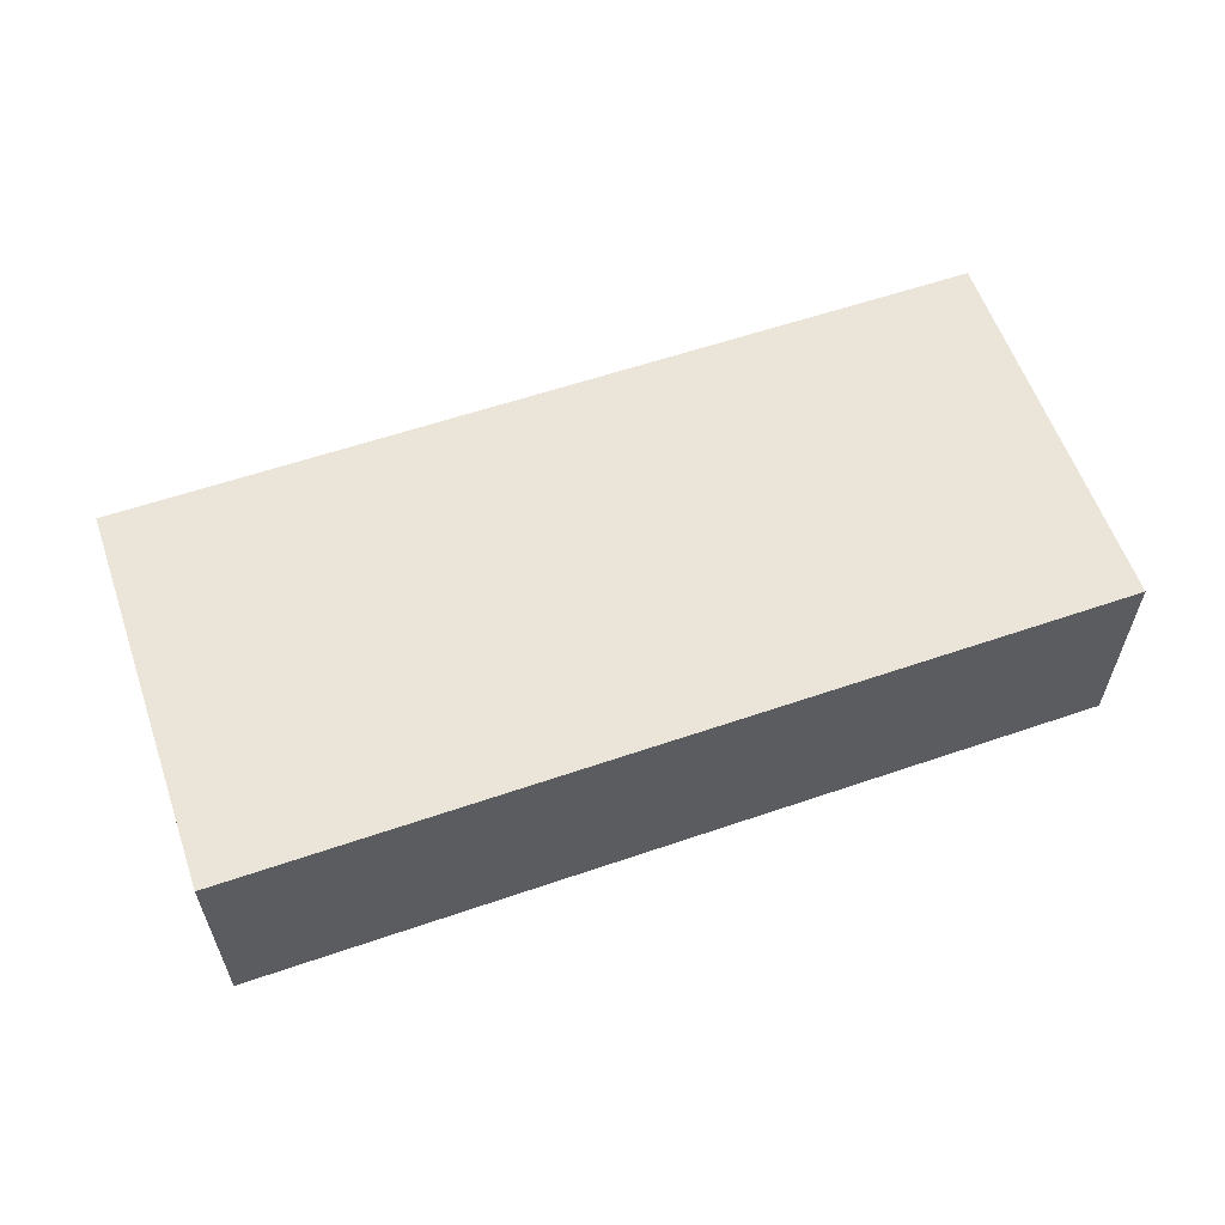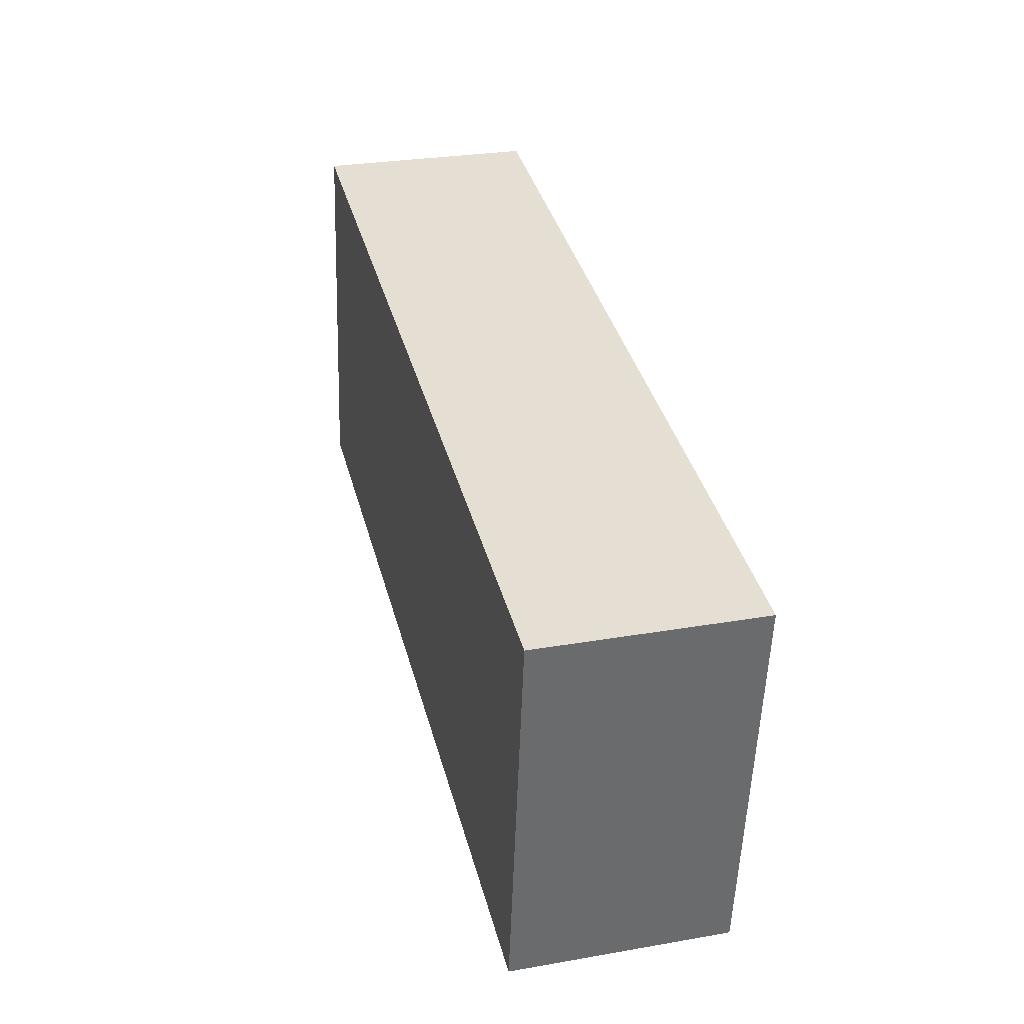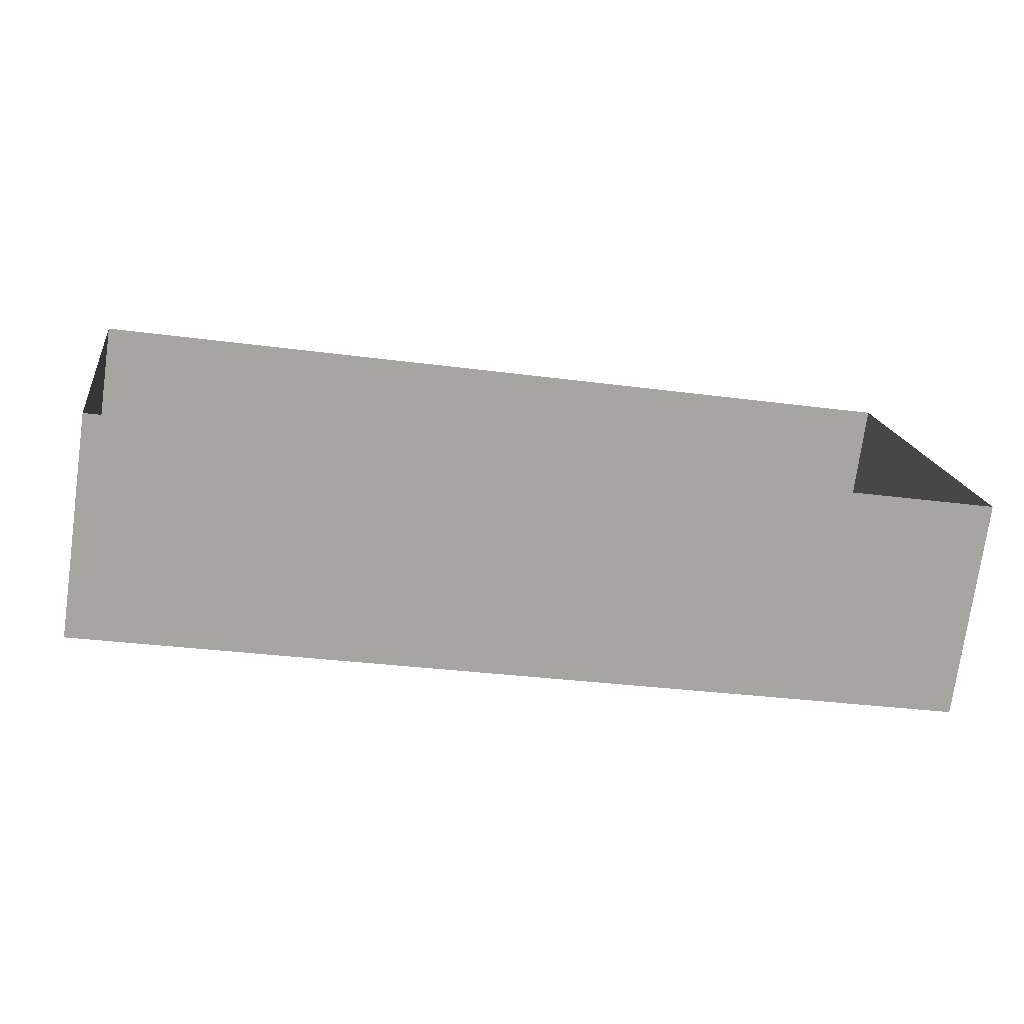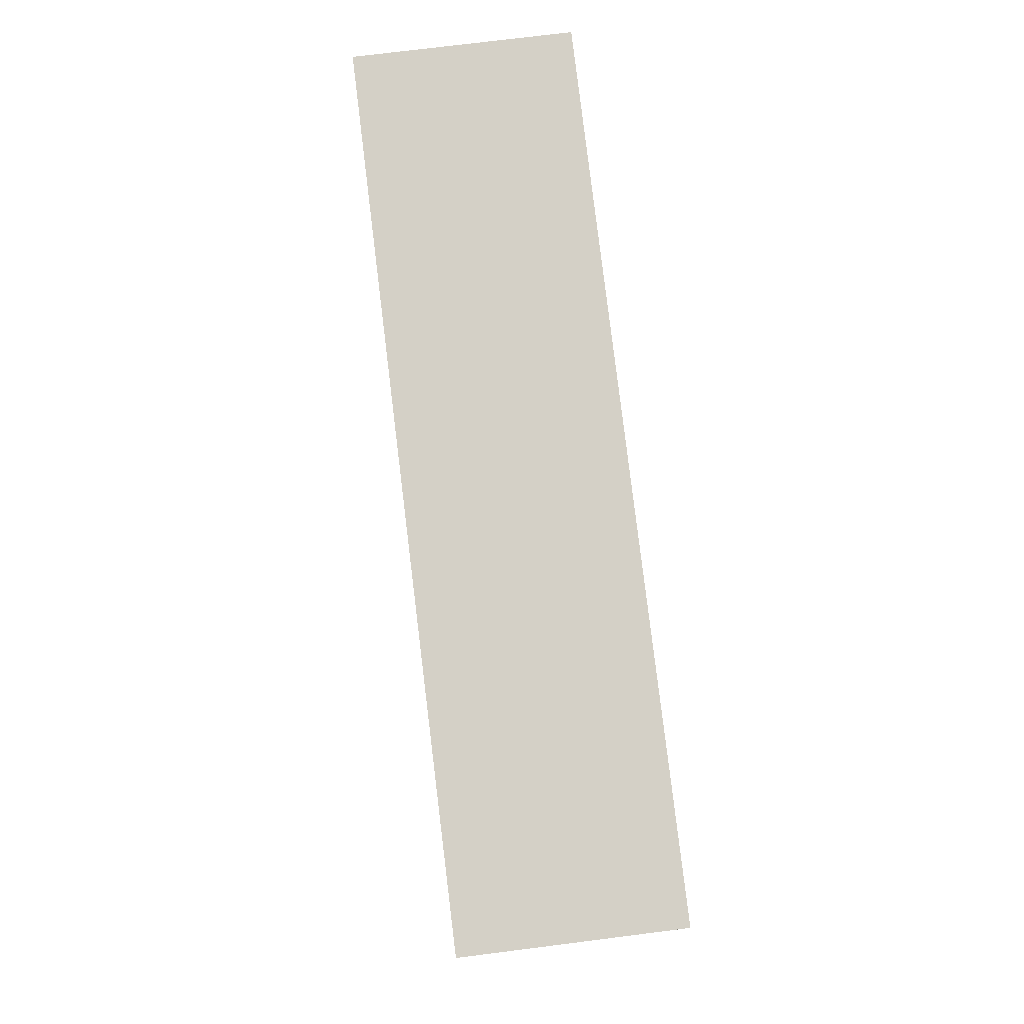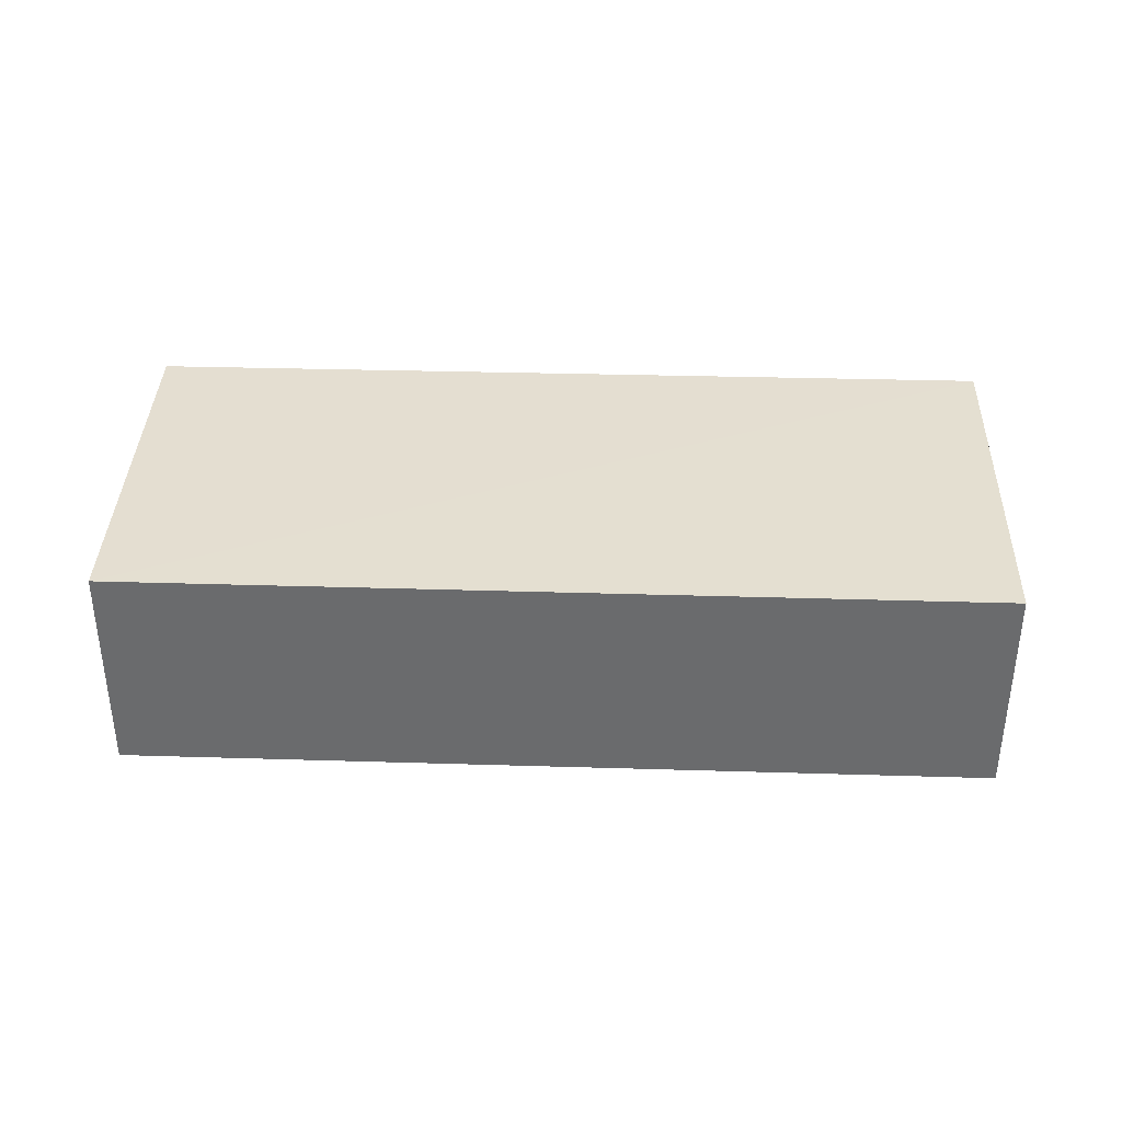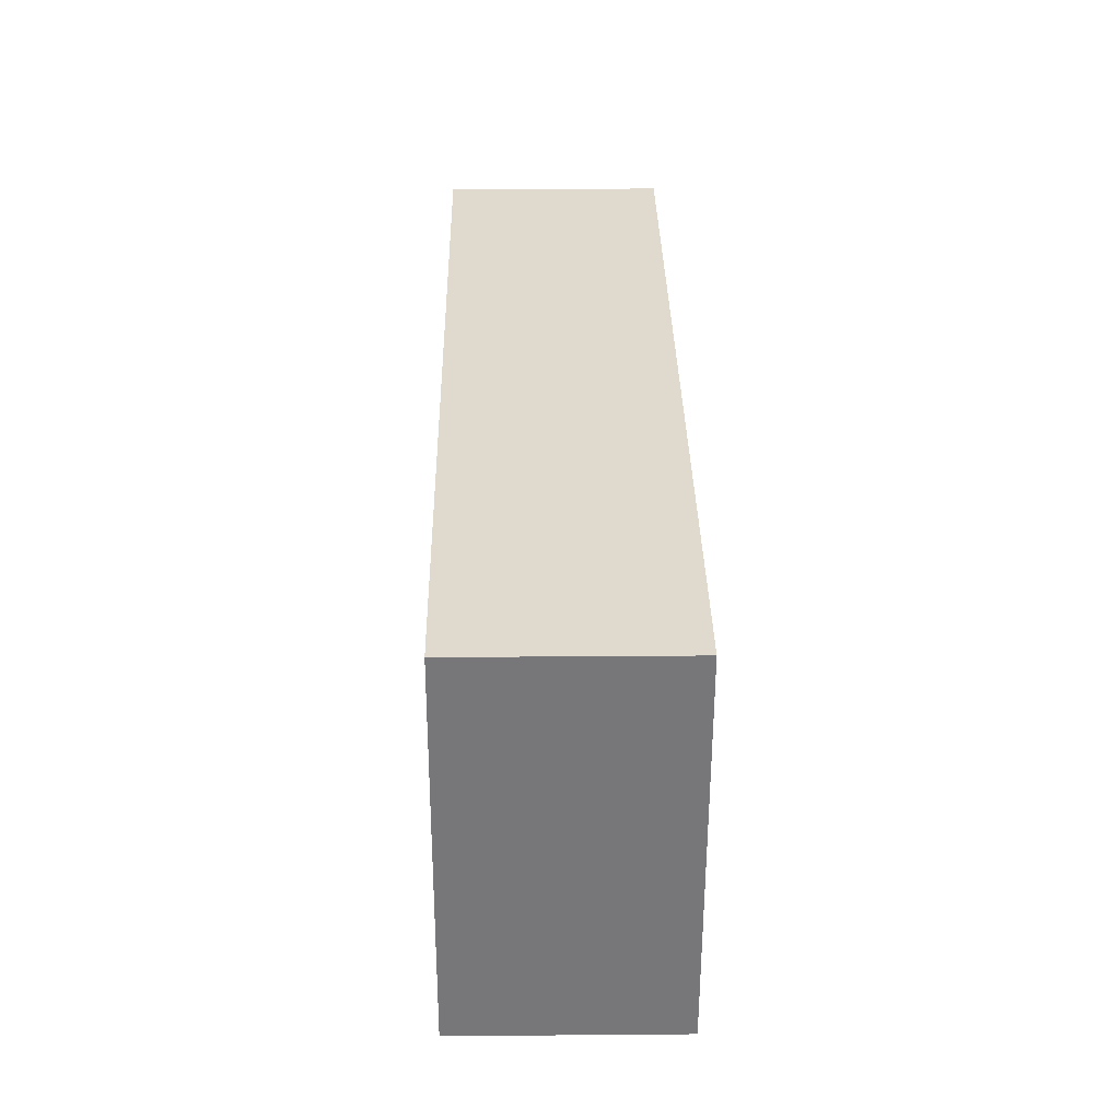
<metadata>
{"format":"obj","ext":"obj","renderer":"f3d","projection":"perspective","resolution":1024,"background":"white","views":[{"elev":59.5,"azim":-27.1,"up":"+Z"},{"elev":29.0,"azim":75.6,"up":"+Y"},{"elev":-74.5,"azim":172.0,"up":"+Y"},{"elev":73.0,"azim":83.0,"up":"+Y"},{"elev":36.6,"azim":174.4,"up":"+Z"},{"elev":24.9,"azim":89.0,"up":"+Y"}]}
</metadata>
<code>
v -8.876e+04 -9.887e+04 8.692
v -8.876e+04 -9.887e+04 8.692
v -8.877e+04 -9.887e+04 8.692
v -8.877e+04 -9.887e+04 8.692
v -8.876e+04 -9.887e+04 9.4
v -8.877e+04 -9.887e+04 9.4
v -8.877e+04 -9.887e+04 9.4
v -8.876e+04 -9.887e+04 9.4
f 1 2 3
f 4 1 3
f 5 6 7
f 8 5 7
f 7 3 2
f 8 7 2
f 5 1 4
f 6 5 4
f 5 2 1
f 5 8 2
f 7 4 3
f 7 6 4

</code>
